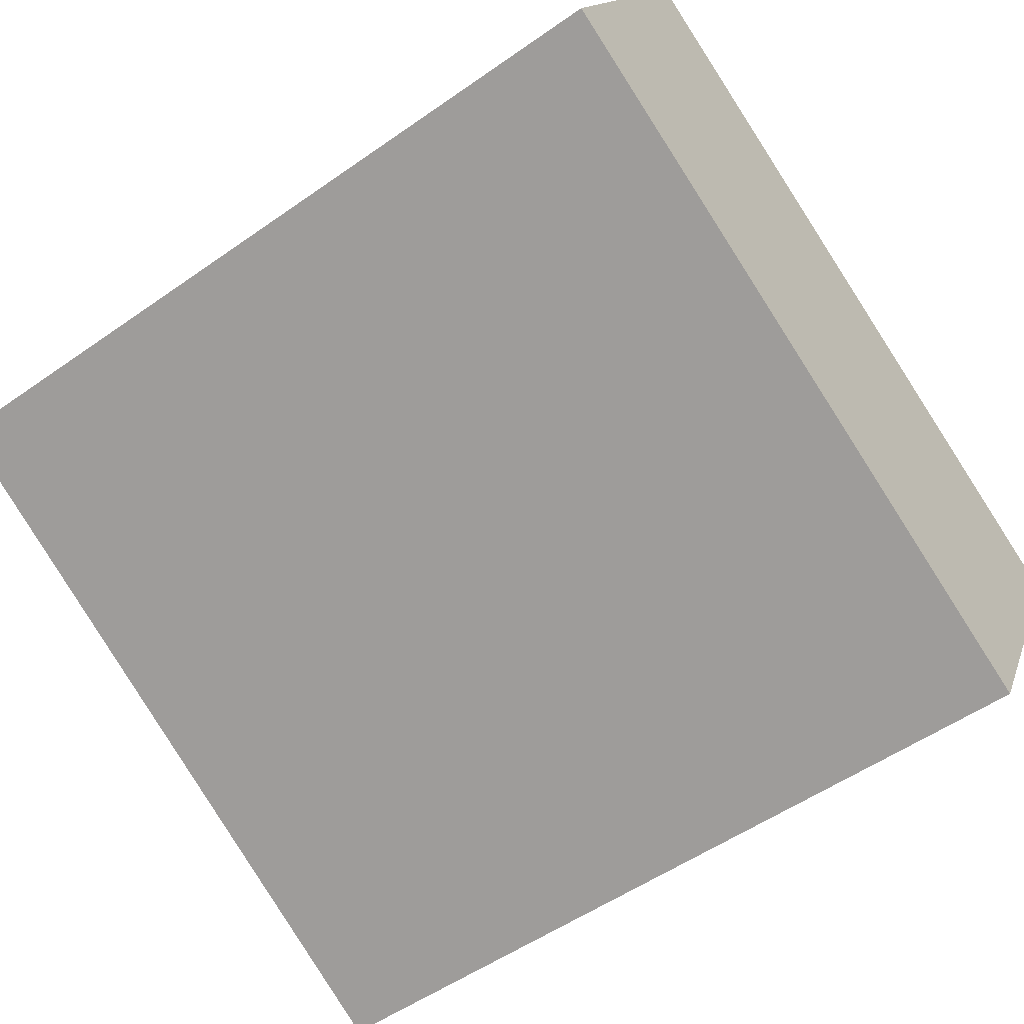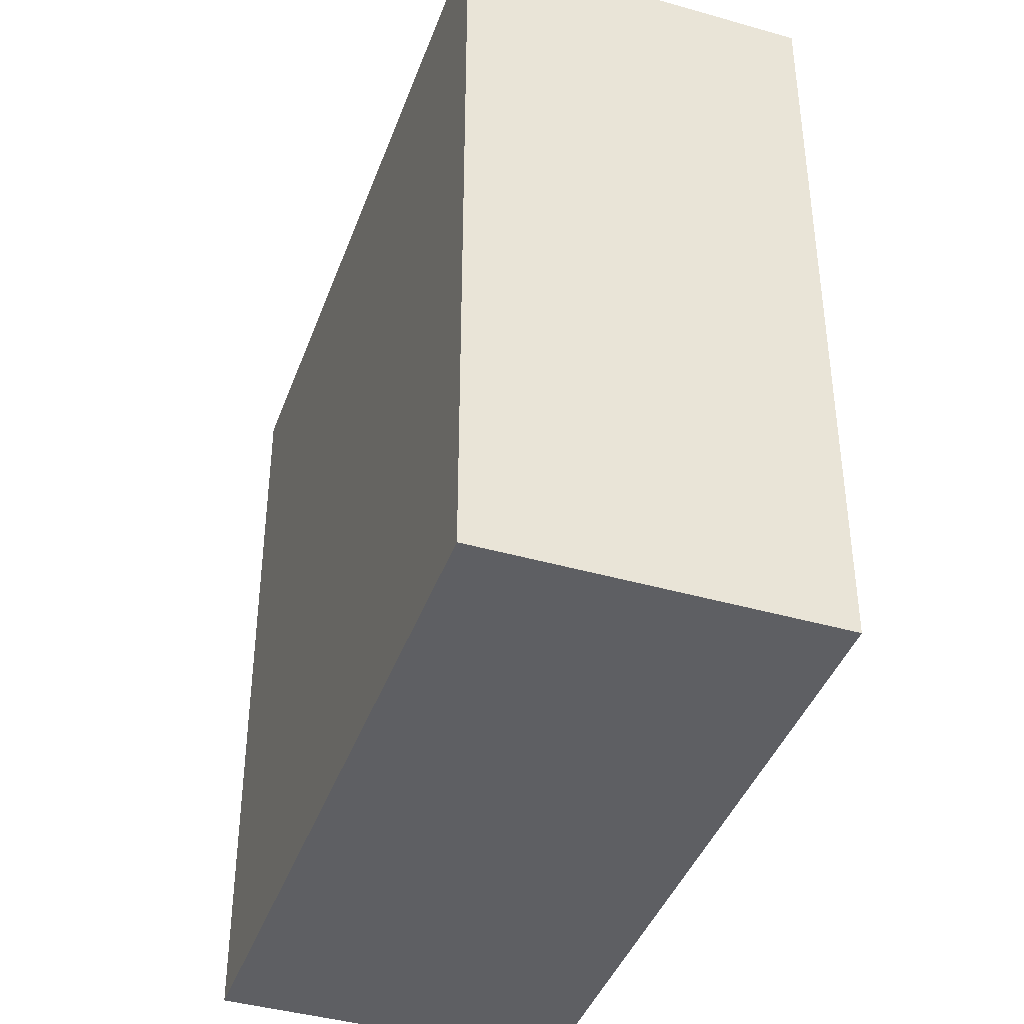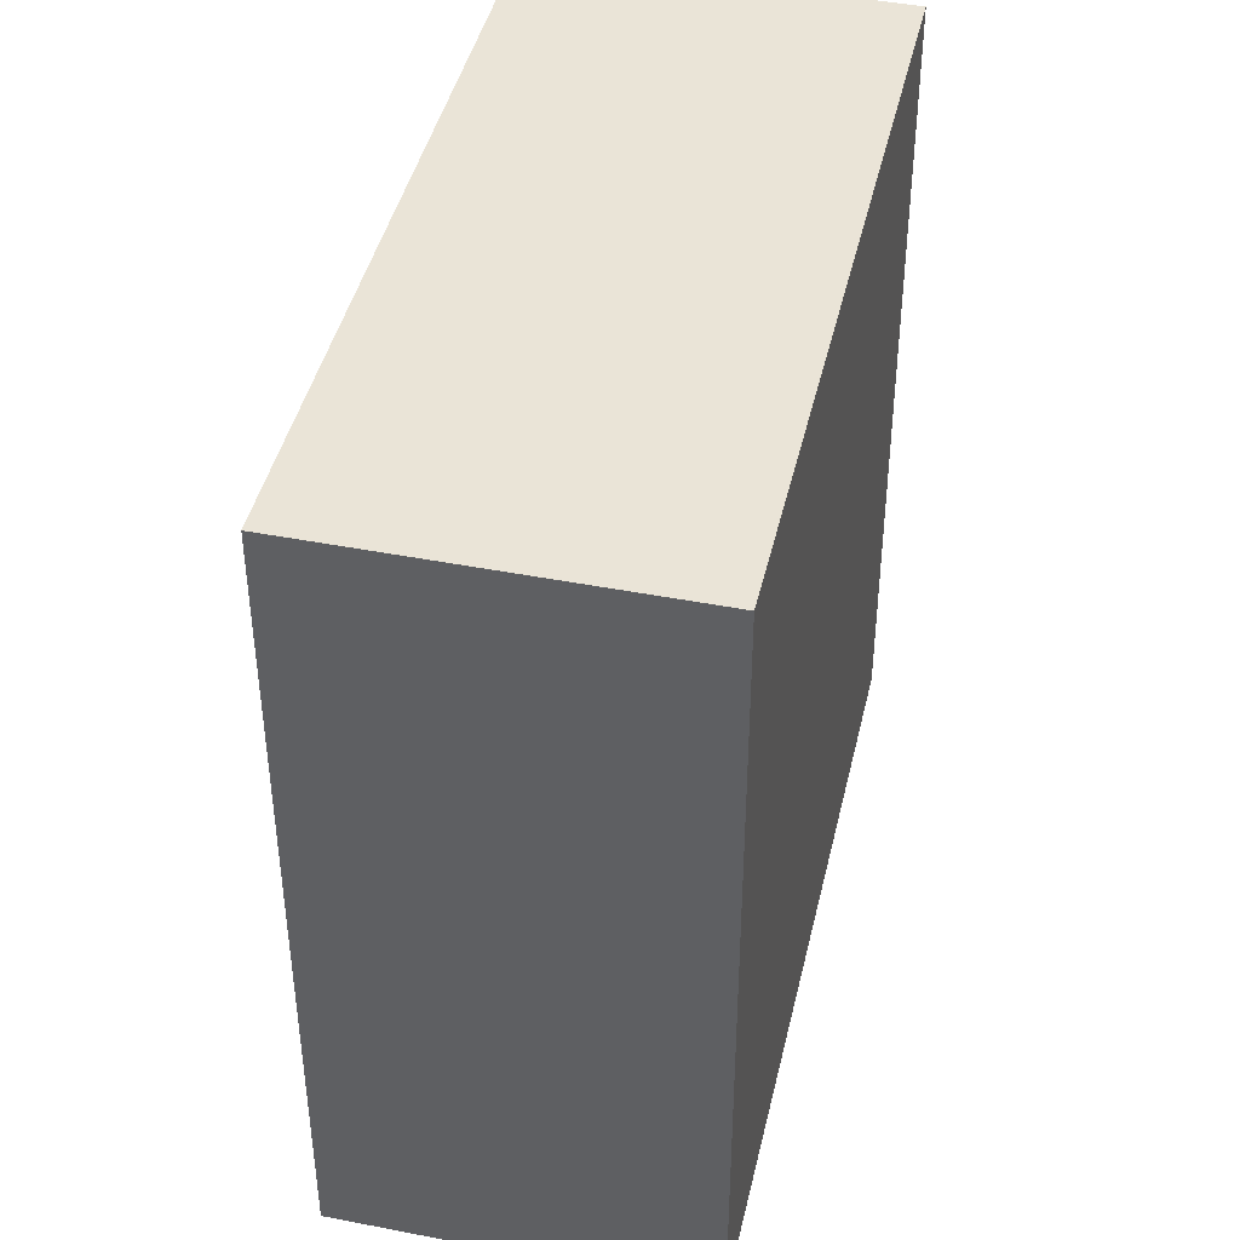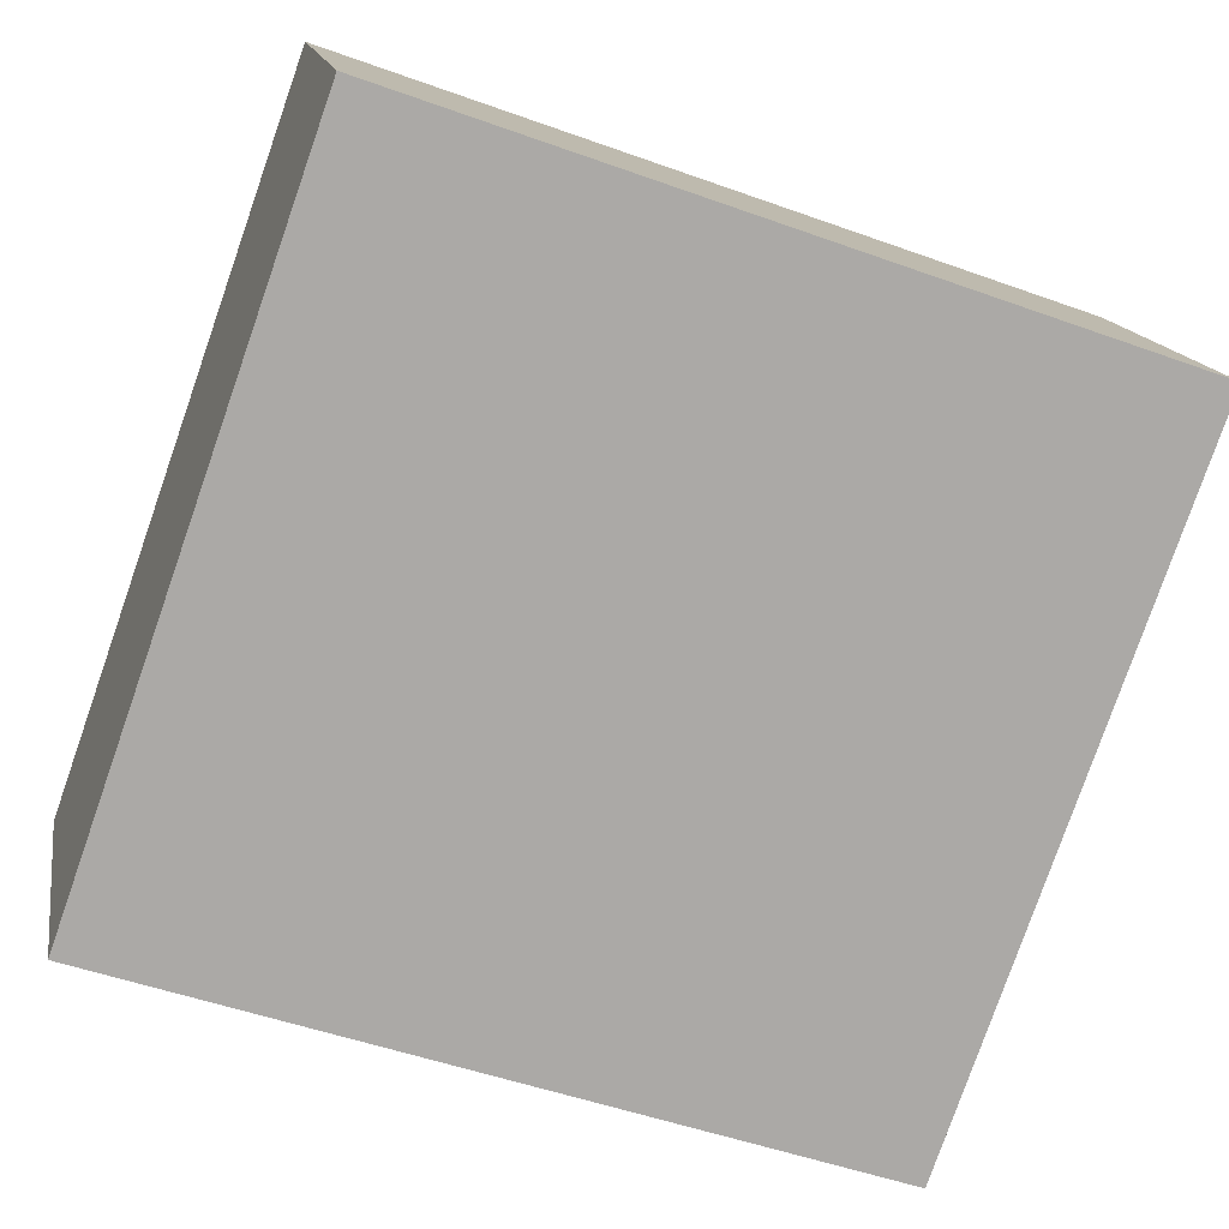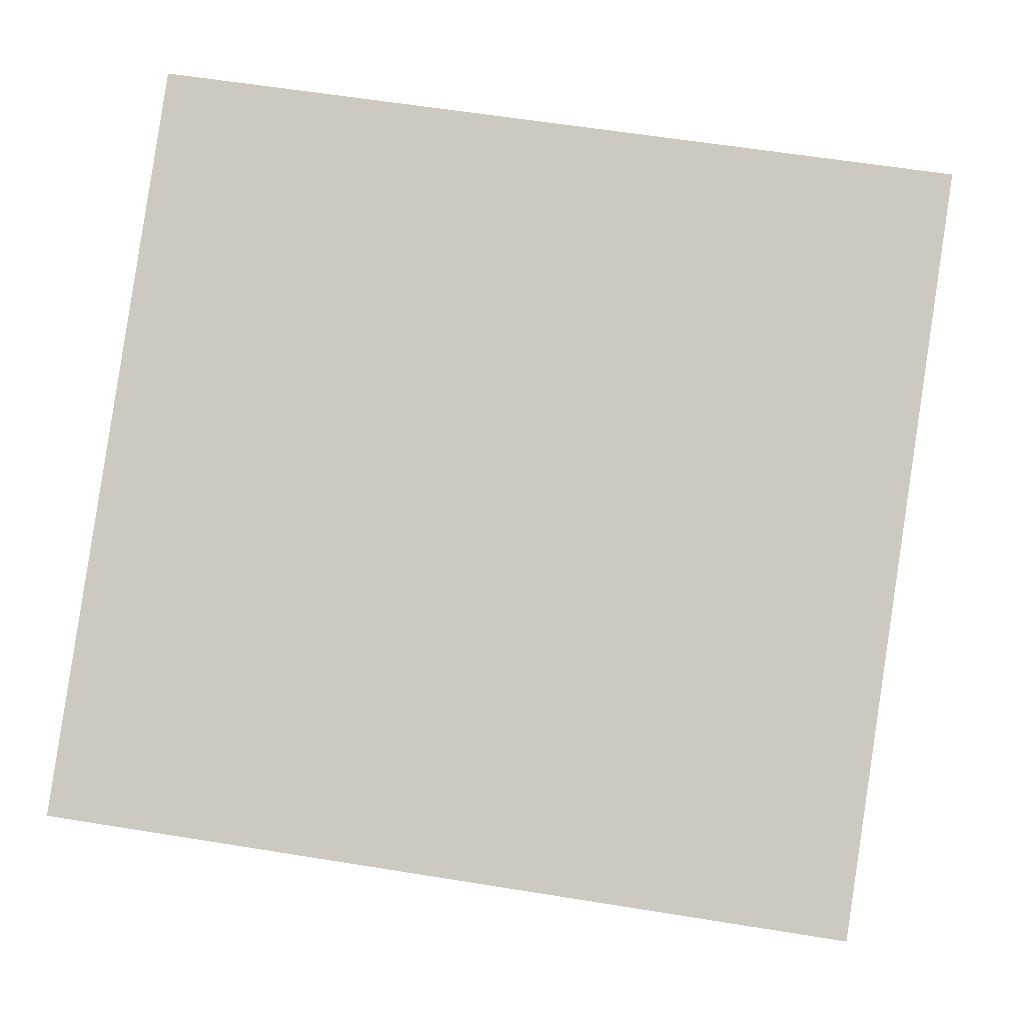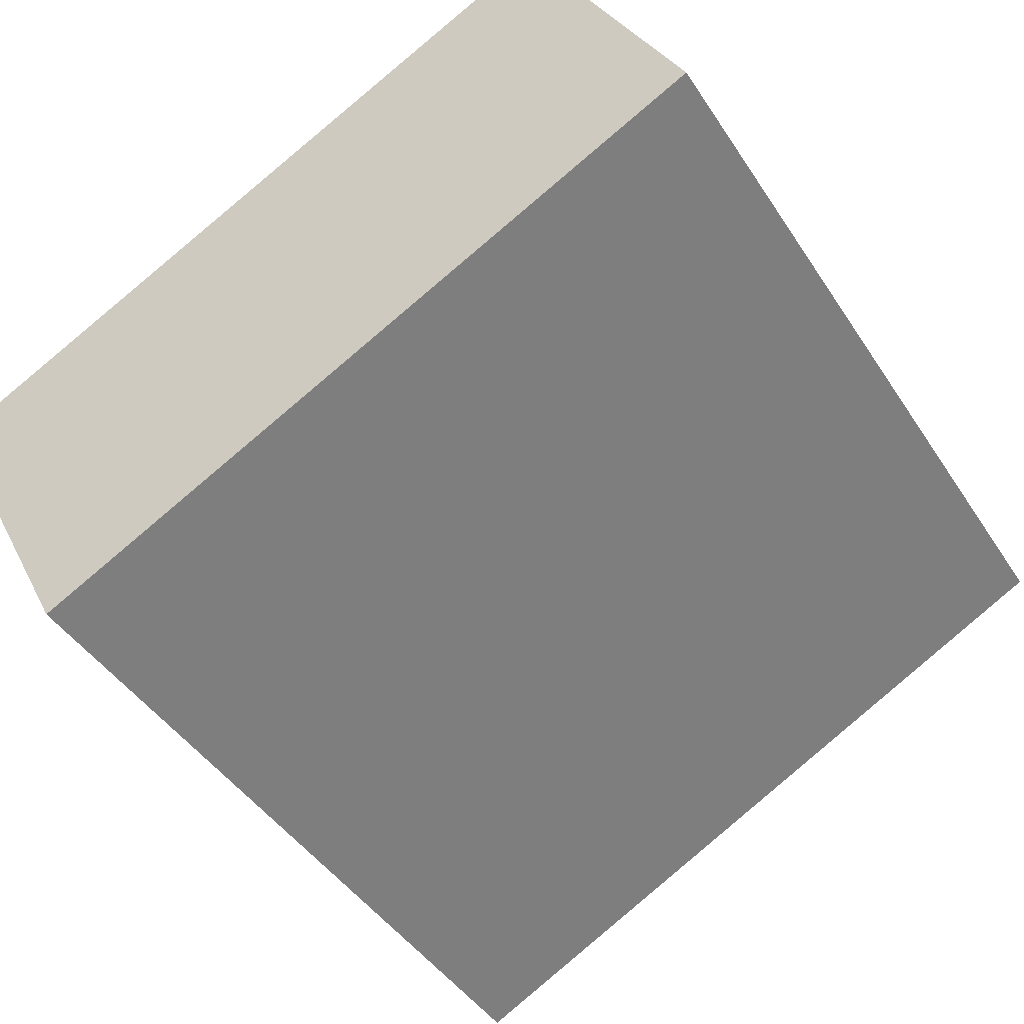
<metadata>
{"format":"obj","ext":"obj","renderer":"f3d","projection":"perspective","resolution":1024,"background":"white","views":[{"elev":-52.6,"azim":-52.8,"up":"+Z"},{"elev":-41.3,"azim":98.2,"up":"+Y"},{"elev":43.6,"azim":130.3,"up":"+Y"},{"elev":-49.6,"azim":-111.8,"up":"+Z"},{"elev":58.0,"azim":99.6,"up":"+Z"},{"elev":-43.8,"azim":-149.4,"up":"+Z"}]}
</metadata>
<code>
v  2.409 2.85 -1.253
v  0.584 2.85 1.129
v  2.996 2.85 -0.118
v  0 2.85 1.745e-16
v  0.584 -6.913e-17 1.129
v  2.996 7.225e-18 -0.118
v  2.409 7.672e-17 -1.253
v  0 0 0
g defaultobject
f 1 2 3
f 2 1 4
f 5 3 2
f 3 5 6
f 6 1 3
f 1 6 7
f 7 4 1
f 4 7 8
f 8 2 4
f 2 8 5
f 5 7 6
f 7 5 8

</code>
